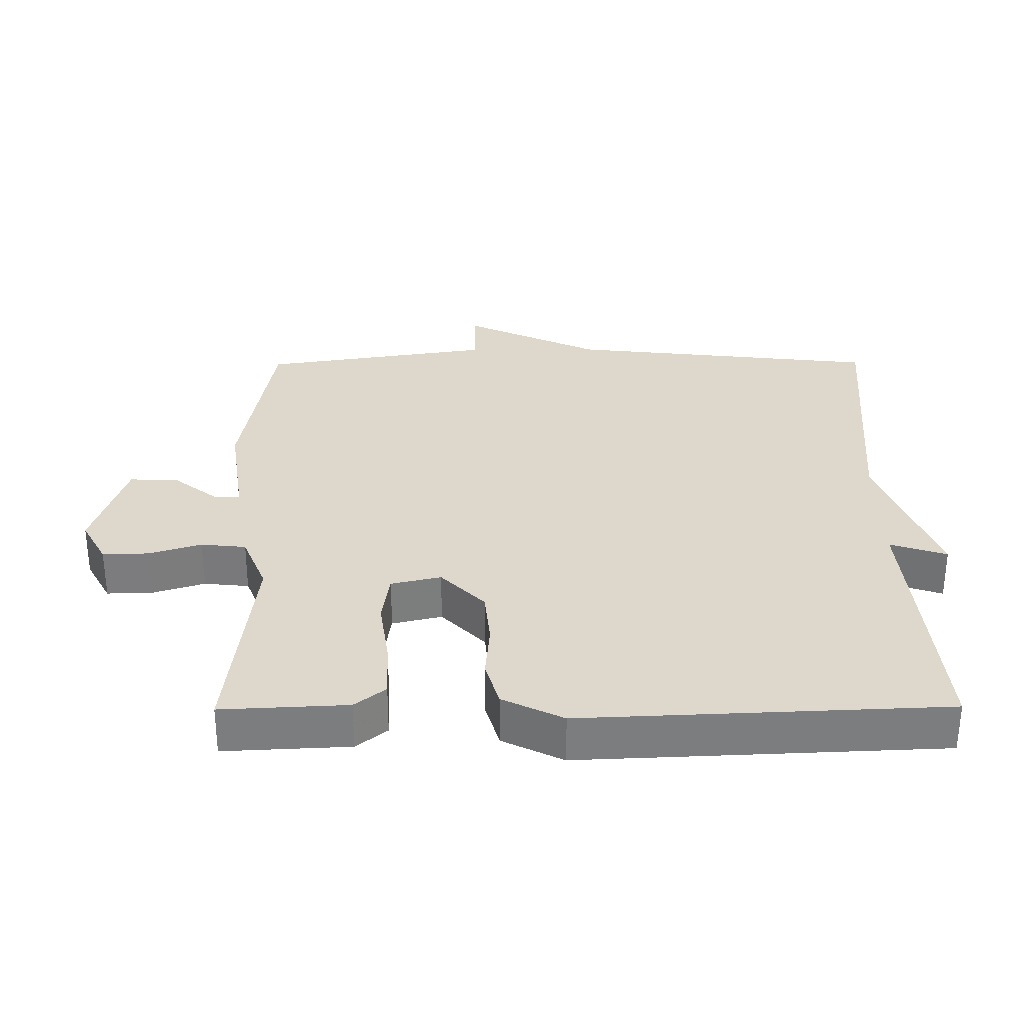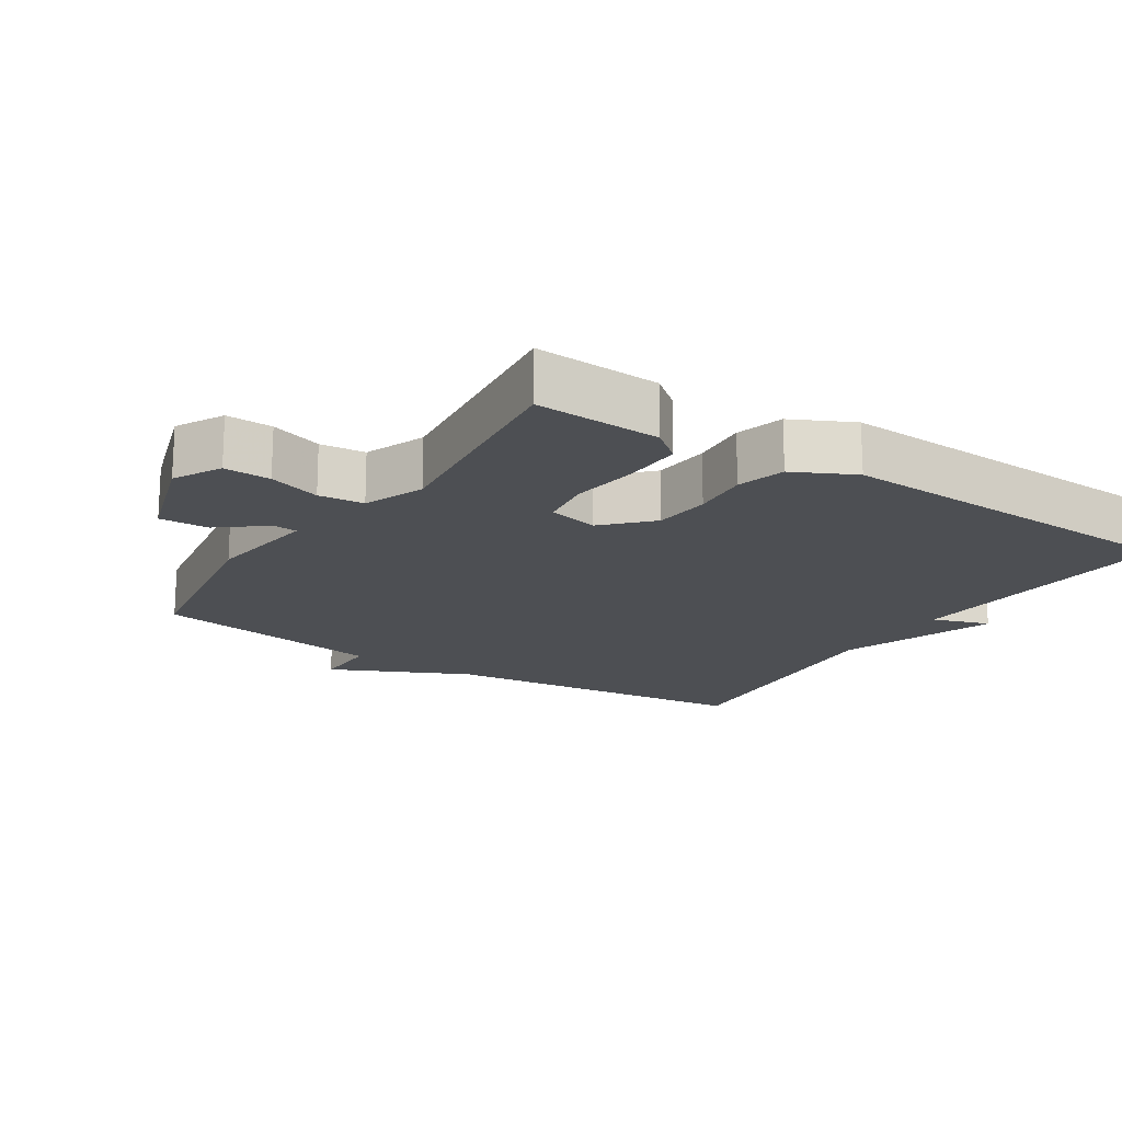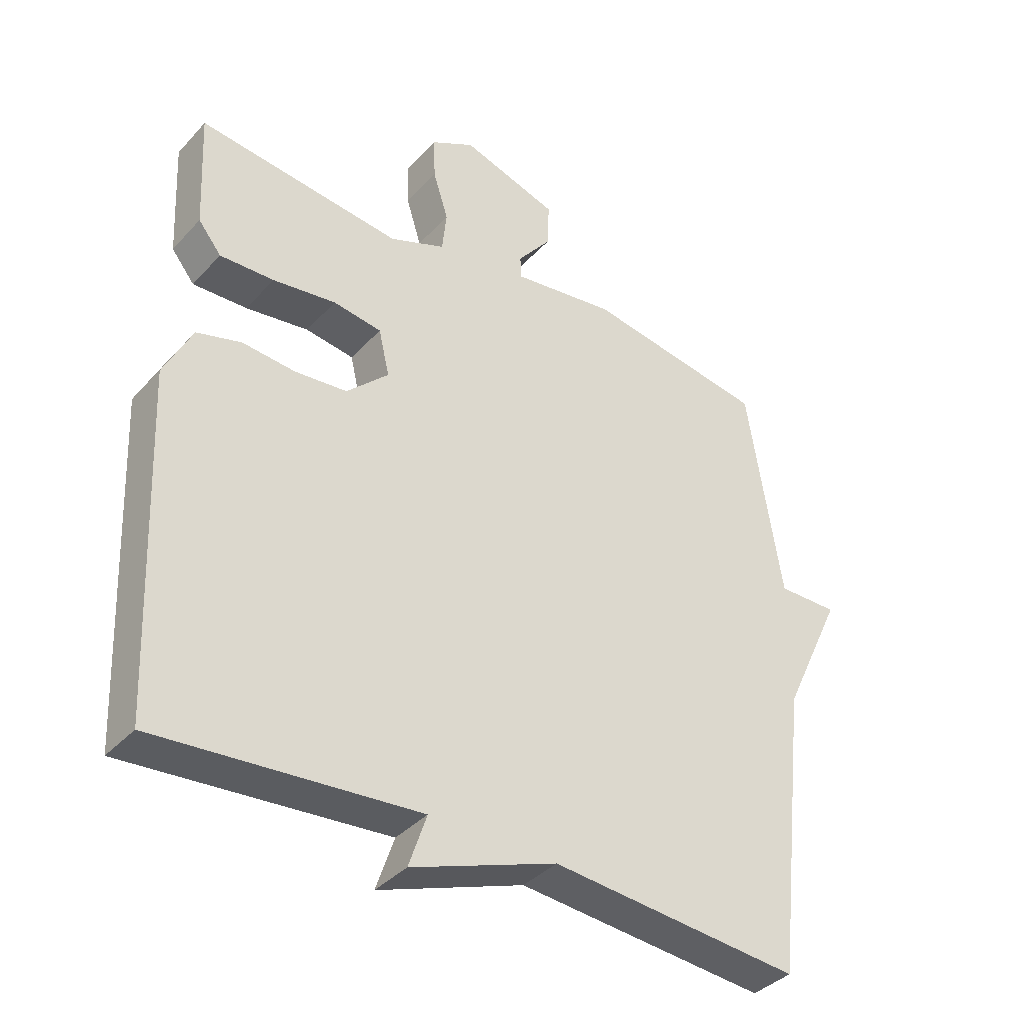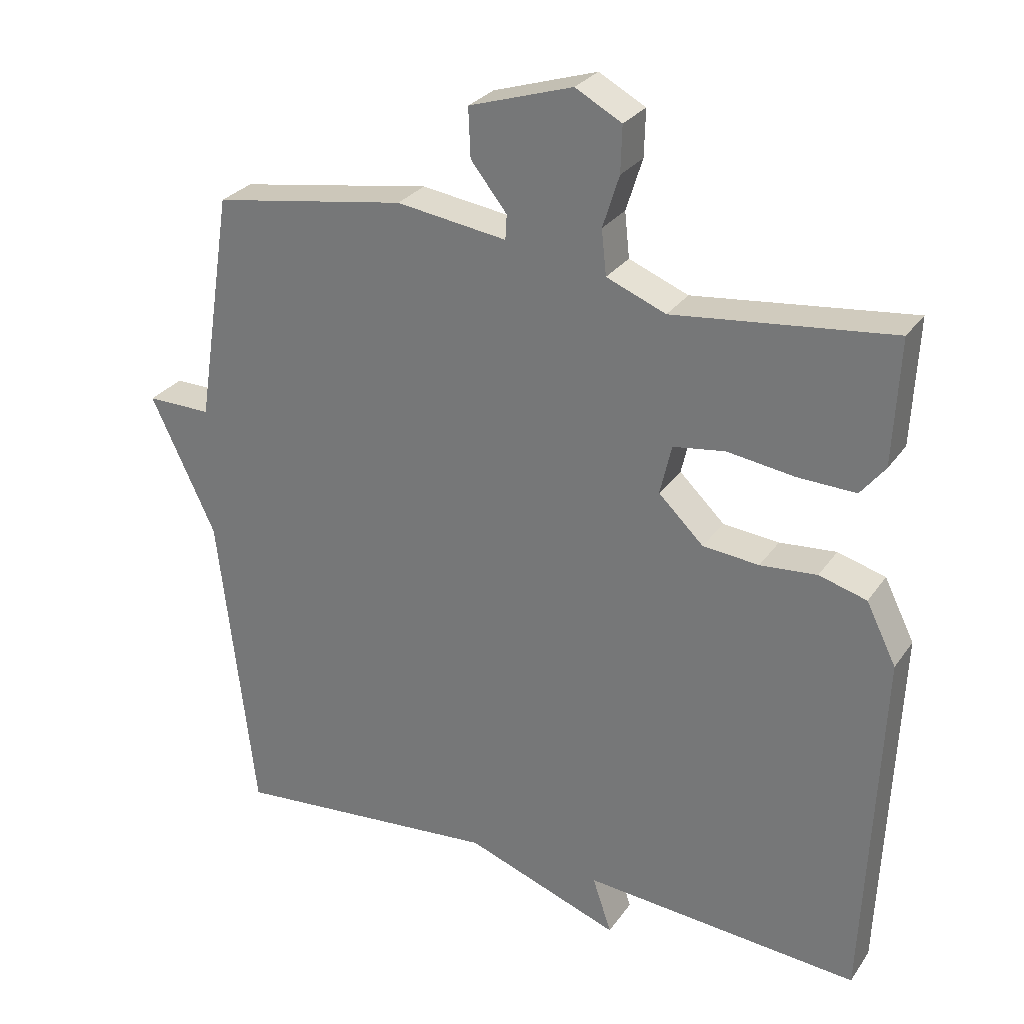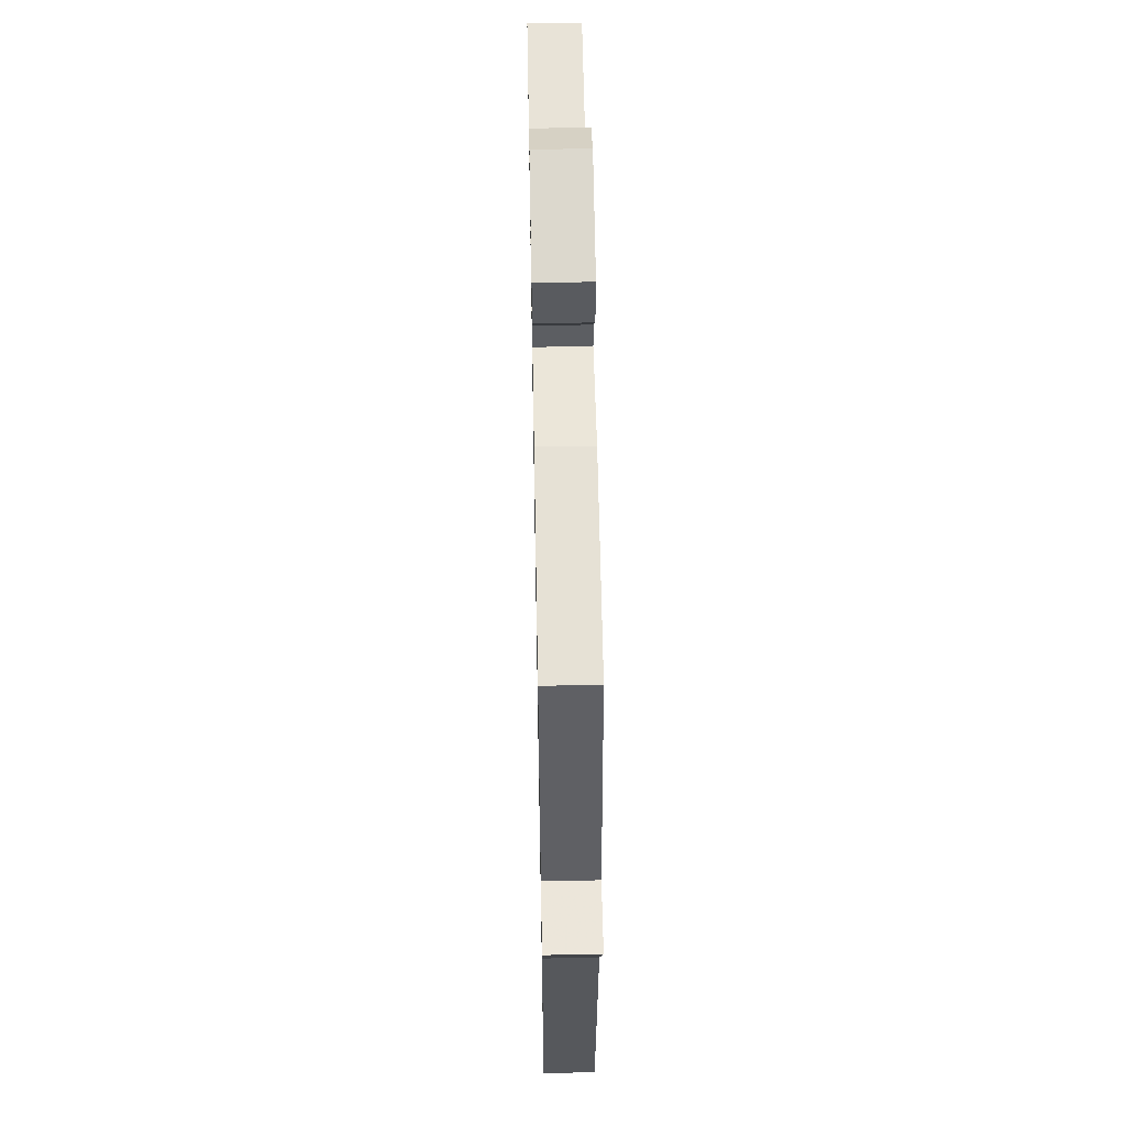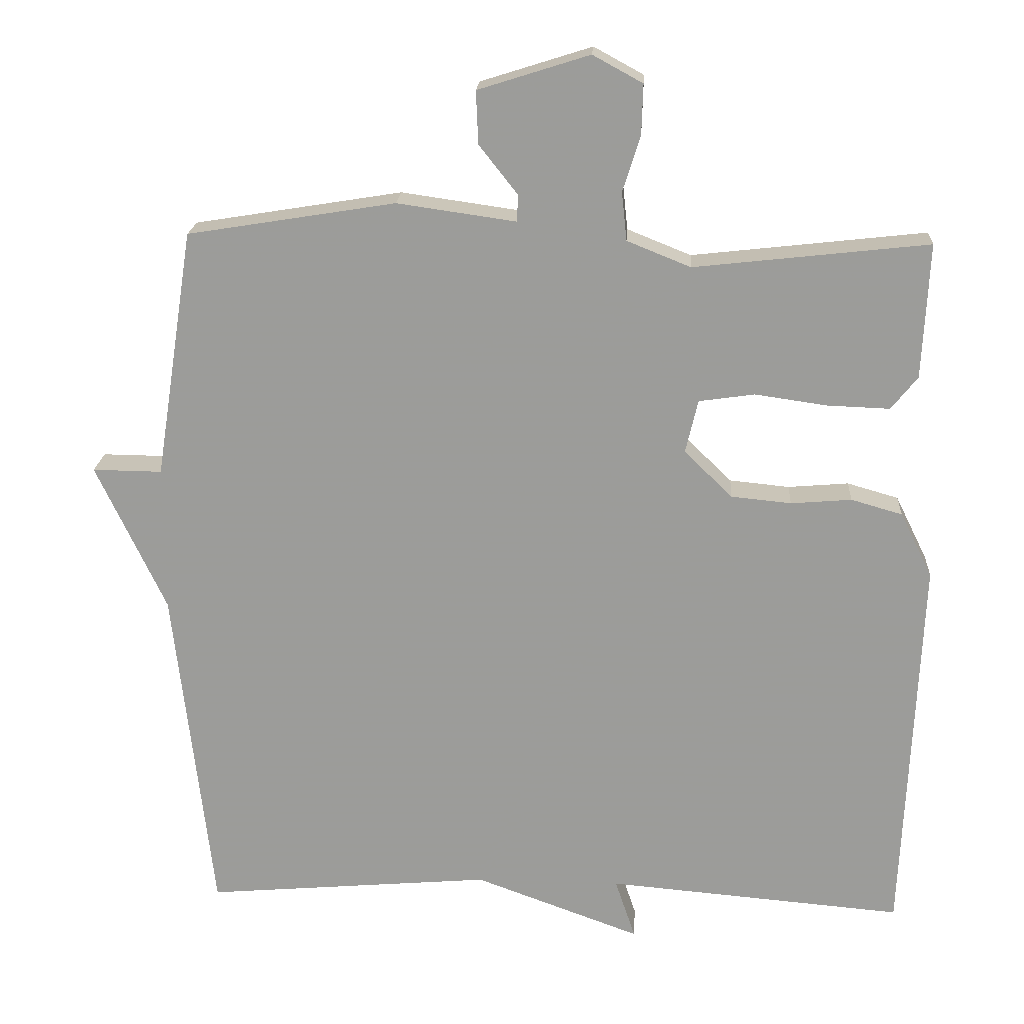
<metadata>
{"format":"obj","ext":"obj","renderer":"f3d","projection":"perspective","resolution":1024,"background":"white","views":[{"elev":31.3,"azim":89.6,"up":"+Y"},{"elev":-18.0,"azim":57.1,"up":"+Y"},{"elev":-37.9,"azim":143.0,"up":"+Z"},{"elev":28.2,"azim":27.7,"up":"+Z"},{"elev":55.2,"azim":-91.1,"up":"+Z"},{"elev":19.5,"azim":3.5,"up":"+Z"}]}
</metadata>
<code>
v 0.5 0.07 0.5
v 0.491 0.07 0.316
v 0.455 0.07 0.271
v 0.37 0.07 0.274
v 0.271 0.07 0.288
v 0.195 0.07 0.277
v 0.178 0.07 0.204
v 0.244 0.07 0.14
v 0.326 0.07 0.132
v 0.409 0.07 0.139
v 0.479 0.07 0.119
v 0.523 0.07 0.03
v 0.5 0.07 -0.5
v 0.093 0.07 -0.466
v 0.121 0.07 -0.549
v -0.107 0.07 -0.466
v -0.5 0.07 -0.5
v -0.553 0.07 -0.04
v -0.648 0.07 0.161
v -0.553 0.07 0.16
v -0.5 0.07 0.5
v -0.216 0.07 0.546
v -0.054 0.07 0.523
v -0.052 0.07 0.559
v -0.105 0.07 0.626
v -0.108 0.07 0.698
v 0.044 0.07 0.746
v 0.112 0.07 0.709
v 0.11 0.07 0.641
v 0.086 0.07 0.565
v 0.093 0.07 0.499
v 0.18 0.07 0.464
v 0.5 0 0.5
v 0.491 0 0.316
v 0.455 0 0.271
v 0.37 0 0.274
v 0.271 0 0.288
v 0.195 0 0.277
v 0.178 0 0.204
v 0.244 0 0.14
v 0.326 0 0.132
v 0.409 0 0.139
v 0.479 0 0.119
v 0.523 0 0.03
v 0.5 0 -0.5
v 0.093 0 -0.466
v 0.121 0 -0.549
v -0.107 0 -0.466
v -0.5 0 -0.5
v -0.553 0 -0.04
v -0.648 0 0.161
v -0.553 0 0.16
v -0.5 0 0.5
v -0.216 0 0.546
v -0.054 0 0.523
v -0.052 0 0.559
v -0.105 0 0.626
v -0.108 0 0.698
v 0.044 0 0.746
v 0.112 0 0.709
v 0.11 0 0.641
v 0.086 0 0.565
v 0.093 0 0.499
v 0.18 0 0.464
f 28 29 30
f 27 28 30
f 26 27 30
f 25 26 30
f 24 25 30
f 23 24 30 31
f 23 31 32
f 22 23 32
f 21 22 32
f 20 21 32
f 18 19 20
f 18 20 32
f 17 18 32
f 16 17 32
f 14 15 16
f 12 13 14
f 11 12 14
f 10 11 14
f 9 10 14
f 8 9 14 16
f 7 8 16
f 6 7 16 32
f 3 4 5
f 2 3 5
f 1 2 5
f 32 1 5
f 5 6 32
f 62 61 60
f 62 60 59
f 62 59 58
f 62 58 57
f 62 57 56
f 63 62 56 55
f 64 63 55
f 64 55 54
f 64 54 53
f 64 53 52
f 52 51 50
f 64 52 50
f 64 50 49
f 64 49 48
f 48 47 46
f 46 45 44
f 46 44 43
f 46 43 42
f 46 42 41
f 48 46 41 40
f 48 40 39
f 64 48 39 38
f 37 36 35
f 37 35 34
f 37 34 33
f 37 33 64
f 64 38 37
f 1 33 34 2
f 2 34 35 3
f 3 35 36 4
f 4 36 37 5
f 5 37 38 6
f 6 38 39 7
f 7 39 40 8
f 8 40 41 9
f 9 41 42 10
f 10 42 43 11
f 11 43 44 12
f 12 44 45 13
f 13 45 46 14
f 14 46 47 15
f 15 47 48 16
f 16 48 49 17
f 17 49 50 18
f 18 50 51 19
f 19 51 52 20
f 20 52 53 21
f 21 53 54 22
f 22 54 55 23
f 23 55 56 24
f 24 56 57 25
f 25 57 58 26
f 26 58 59 27
f 27 59 60 28
f 28 60 61 29
f 29 61 62 30
f 30 62 63 31
f 31 63 64 32
f 32 64 33 1

</code>
